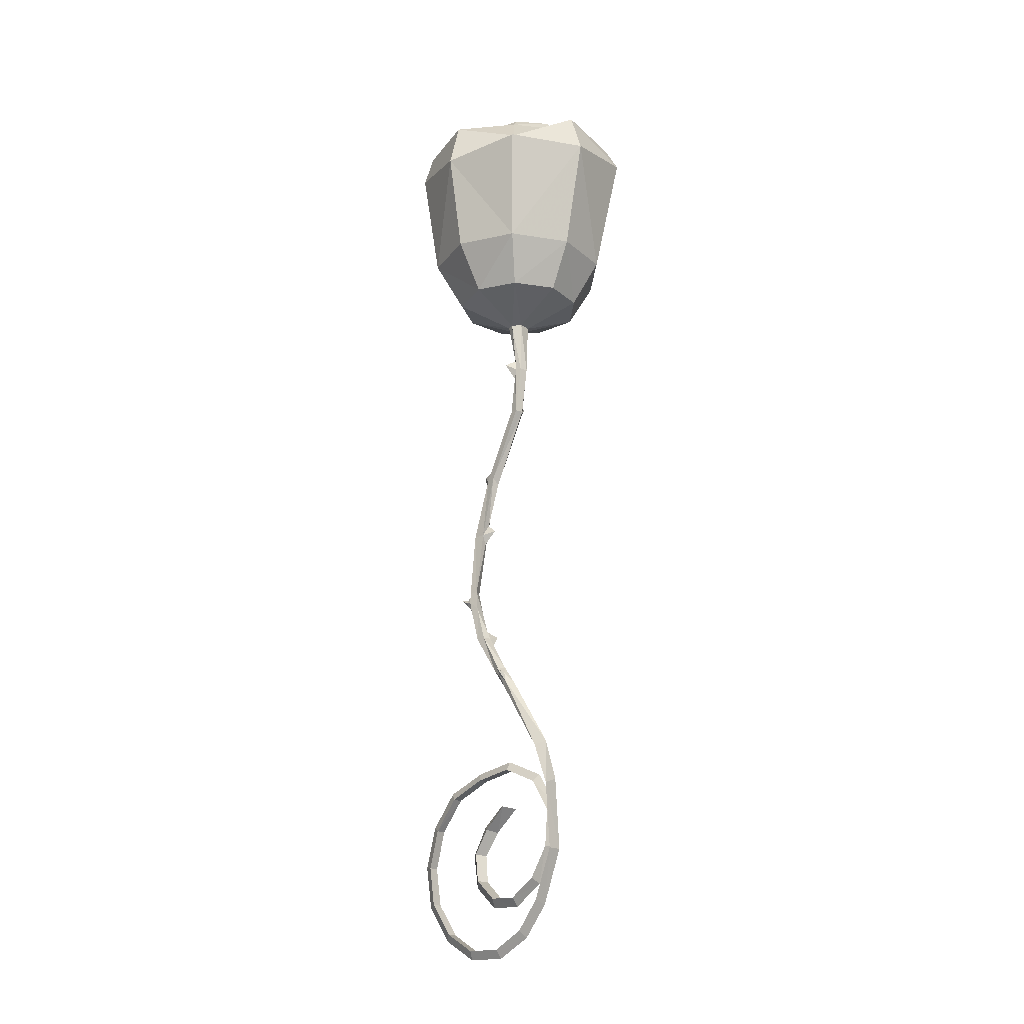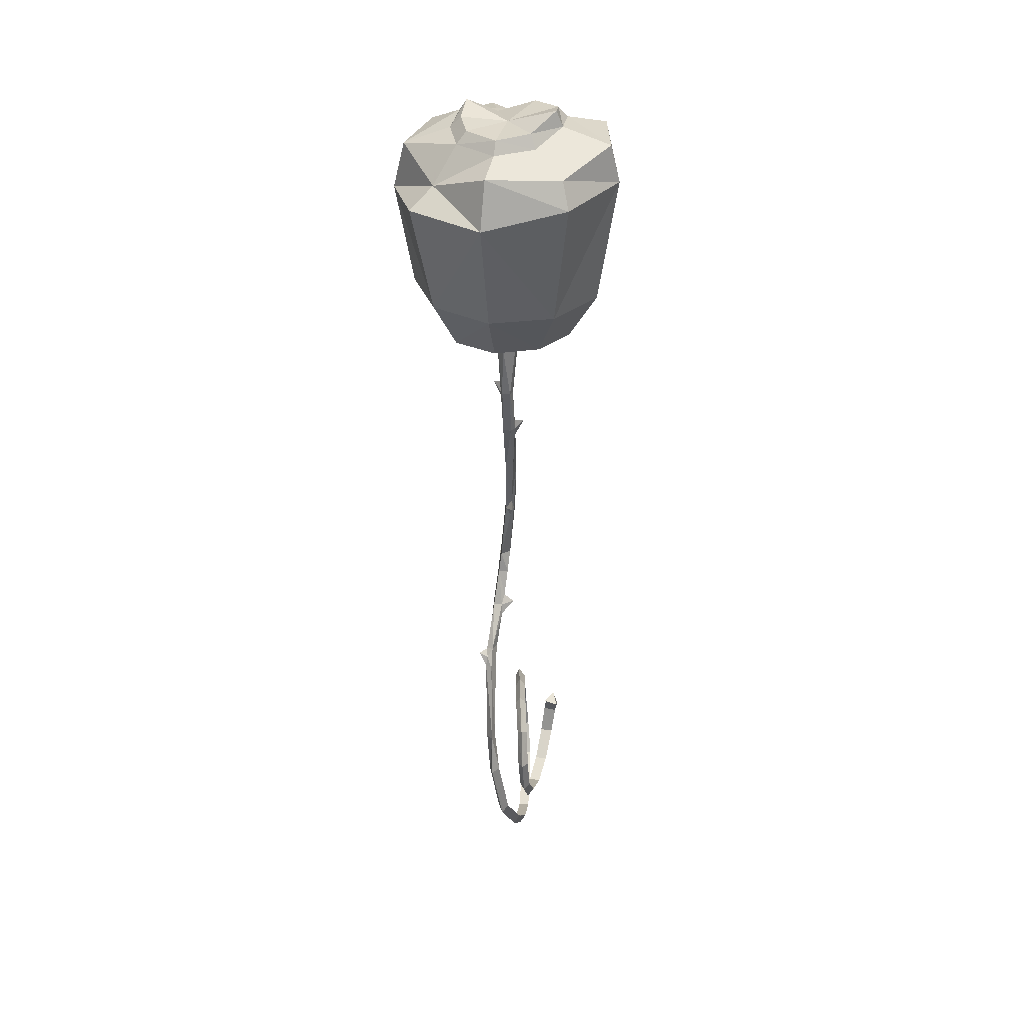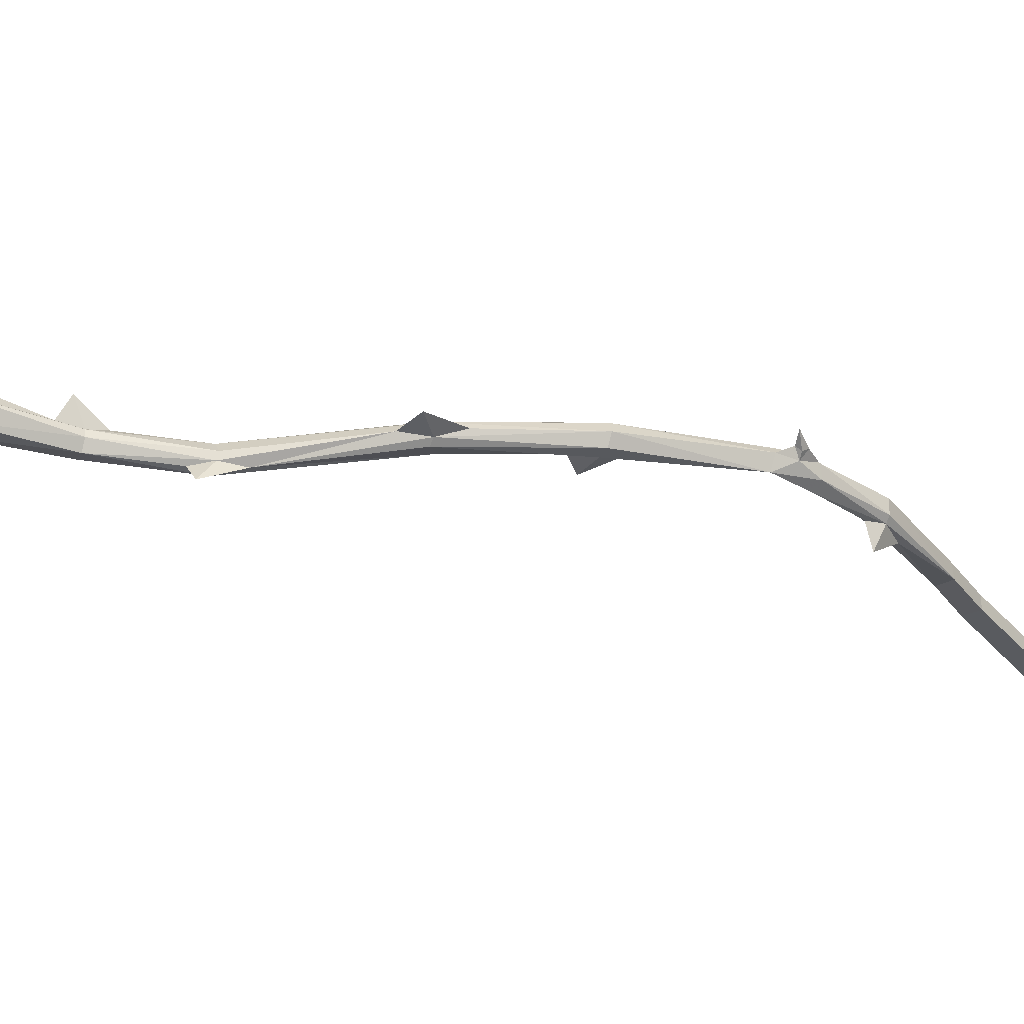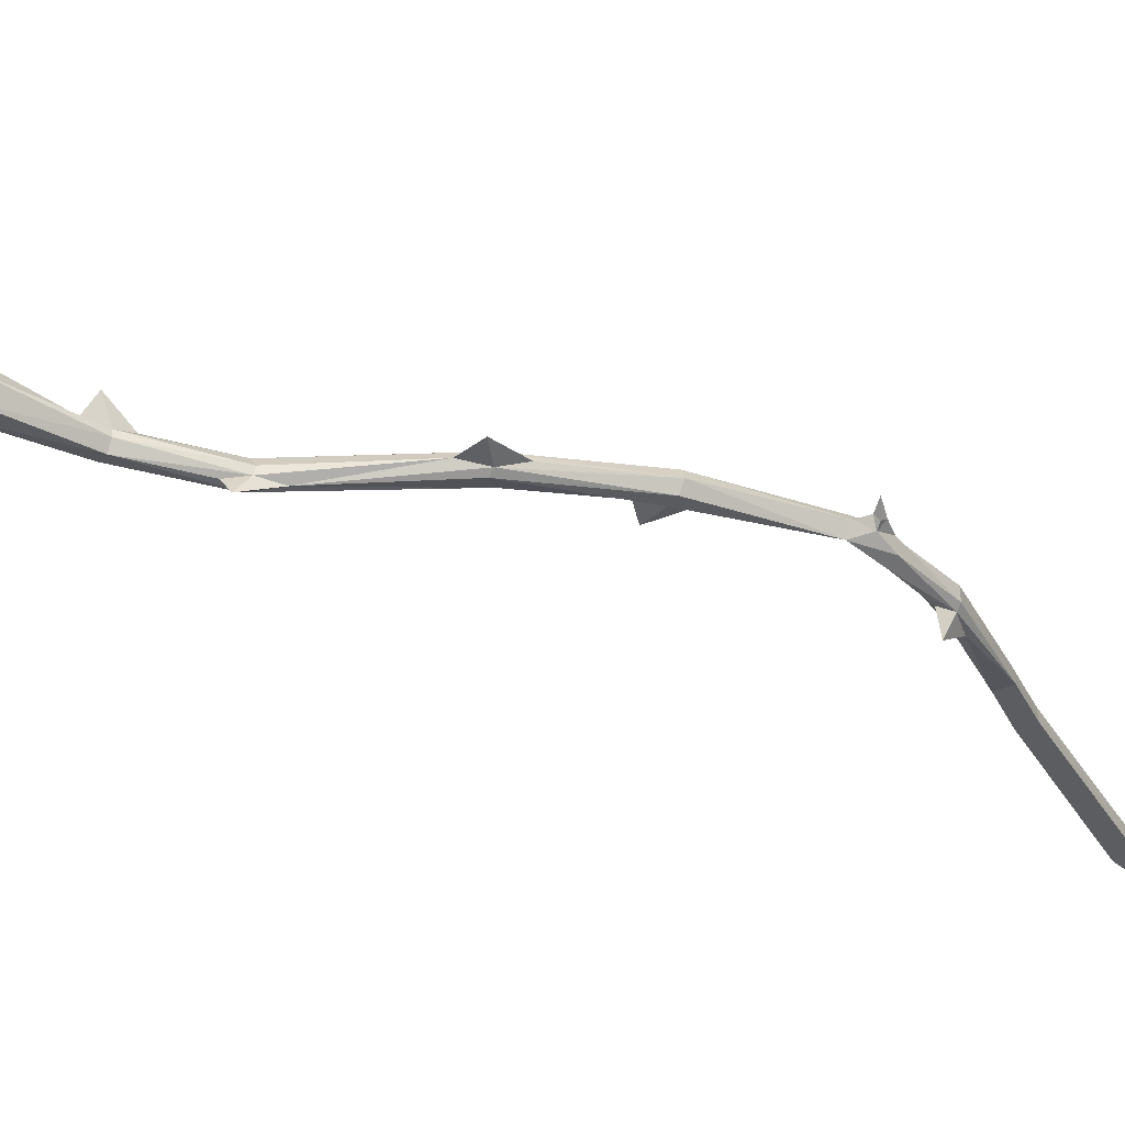
<metadata>
{"format":"obj","ext":"obj","renderer":"f3d","projection":"perspective","resolution":1024,"background":"white","views":[{"elev":-21.2,"azim":53.8,"up":"+Y"},{"elev":34.5,"azim":101.6,"up":"+Y"},{"elev":-33.4,"azim":-112.1,"up":"+Z"},{"elev":-37.2,"azim":-119.2,"up":"+Z"}]}
</metadata>
<code>
v 0.004919 0.01153 -0.002296
v 0.001574 0.007755 -0.001111
v 0.001235 0.0105 -0.002084
v 0.01508 0.06402 0.000949
v 0.01628 0.05944 -0.001722
v 0.0175 0.06223 -0.001477
v 0.01654 0.06546 -0.001819
v 0.01328 0.05087 -0.007565
v 0.01287 0.04516 -0.004904
v 0.01359 0.04857 -0.004417
v -0.01422 -0.07703 -0.01303
v -0.01108 -0.07856 -0.01112
v -0.007615 -0.07151 -0.01424
v -0.003901 -0.07257 -0.01188
v -0.01089 -0.07899 -0.01516
v -0.00302 -0.07286 -0.01626
v -0.00302 -0.07286 -0.01626
v -0.003901 -0.07257 -0.01188
v -0.01089 -0.07899 -0.01516
v -0.01108 -0.07856 -0.01112
v -0.01499 -0.08552 -0.009935
v -0.01818 -0.08532 -0.01171
v -0.01483 -0.08574 -0.01374
v -0.01483 -0.08574 -0.01374
v -0.01499 -0.08552 -0.009935
v -0.01539 -0.09554 -0.011
v -0.01294 -0.09387 -0.009269
v -0.01287 -0.0939 -0.01292
v -0.01287 -0.0939 -0.01292
v -0.01294 -0.09387 -0.009269
v -0.006154 -0.1027 -0.01064
v -0.004901 -0.1002 -0.008955
v -0.004894 -0.1001 -0.01243
v -0.004894 -0.1001 -0.01243
v -0.004901 -0.1002 -0.008955
v 0.00569 -0.1037 -0.01032
v 0.005437 -0.1012 -0.008743
v 0.005394 -0.1011 -0.01206
v 0.005394 -0.1011 -0.01206
v 0.005437 -0.1012 -0.008743
v 0.01647 -0.09857 -0.01027
v 0.0149 -0.0967 -0.008671
v 0.01479 -0.09667 -0.01181
v 0.01479 -0.09667 -0.01181
v 0.0149 -0.0967 -0.008671
v 0.02156 -0.0885 -0.008572
v 0.02378 -0.08907 -0.01033
v 0.02119 -0.0884 -0.01166
v 0.02119 -0.0884 -0.01166
v 0.02156 -0.0885 -0.008572
v 0.02307 -0.07835 -0.008201
v 0.02515 -0.07749 -0.00996
v 0.02253 -0.07817 -0.01126
v 0.02253 -0.07817 -0.01126
v 0.02307 -0.07835 -0.008201
v 0.01795 -0.06921 -0.006841
v 0.0192 -0.06737 -0.008407
v 0.01727 -0.06896 -0.009855
v 0.01727 -0.06896 -0.009855
v 0.01795 -0.06921 -0.006841
v 0.008344 -0.0645 -0.004387
v 0.008314 -0.0621 -0.00572
v 0.007618 -0.06431 -0.007435
v 0.007618 -0.06431 -0.007435
v 0.008344 -0.0645 -0.004387
v 0.008314 -0.0621 -0.00572
v -0.003235 -0.06396 -0.003246
v 0.008344 -0.0645 -0.004387
v -0.002264 -0.06621 -0.002126
v -0.003004 -0.06601 -0.005166
v 0.007618 -0.06431 -0.007435
v -0.003004 -0.06601 -0.005166
v 0.007618 -0.06431 -0.007435
v -0.002264 -0.06621 -0.002126
v 0.008344 -0.0645 -0.004387
v -0.01437 -0.06841 -0.00086
v -0.02194 -0.07775 0.000429
v -0.01249 -0.07053 5.3e-05
v -0.01936 -0.07909 0.001206
v -0.01324 -0.07032 -0.002978
v -0.0202 -0.07885 -0.001794
v -0.0202 -0.07885 -0.001794
v -0.01324 -0.07032 -0.002978
v -0.01936 -0.07909 0.001206
v -0.01249 -0.07053 5.3e-05
v -0.02566 -0.08937 0.000597
v -0.02281 -0.08977 0.001351
v -0.02365 -0.08955 -0.001617
v -0.02365 -0.08955 -0.001617
v -0.02281 -0.08977 0.001351
v -0.02213 -0.1007 0.000363
v -0.02482 -0.1014 -0.000516
v -0.02294 -0.1005 -0.002612
v -0.02294 -0.1005 -0.002612
v -0.02213 -0.1007 0.000363
v -0.01675 -0.1099 -0.001483
v -0.01878 -0.1116 -0.002567
v -0.01743 -0.1098 -0.004521
v -0.01743 -0.1098 -0.004521
v -0.01675 -0.1099 -0.001483
v -0.007651 -0.1155 -0.003049
v -0.008589 -0.1179 -0.004333
v -0.00817 -0.1156 -0.0061
v -0.00817 -0.1156 -0.0061
v -0.007651 -0.1155 -0.003049
v 0.003086 -0.1162 -0.004628
v 0.003345 -0.1186 -0.006113
v 0.002706 -0.1162 -0.007704
v 0.002706 -0.1162 -0.007704
v 0.003086 -0.1162 -0.004628
v 0.01444 -0.1138 -0.007137
v 0.01312 -0.1117 -0.005527
v 0.01293 -0.1117 -0.008627
v 0.01293 -0.1117 -0.008627
v 0.01312 -0.1117 -0.005527
v 0.02343 -0.1056 -0.006861
v 0.0214 -0.104 -0.005214
v 0.02141 -0.1038 -0.008298
v 0.02141 -0.1038 -0.008298
v 0.0214 -0.104 -0.005214
v 0.03317 -0.09162 -0.004702
v 0.03082 -0.09058 -0.006254
v -0.00302 -0.07286 -0.01626
v -0.007615 -0.07151 -0.01424
v -0.003901 -0.07257 -0.01188
v 0.000168 0.03076 -0.002143
v 0.003098 0.02842 -0.002908
v 0.001808 0.0249 -0.001727
v 0.01668 0.04862 -0.00429
v 0.01539 0.04871 -0.005289
v 0.01876 0.06236 -0.004535
v 0.01676 0.0623 -0.004984
v 0.01487 0.05149 -0.005086
v 0.01767 0.07792 -0.005894
v 0.01465 0.07779 -0.006039
v 0.004274 -0.02479 0.001298
v 0.013 -0.03682 0.001119
v 0.004761 -0.02501 0.003807
v 0.01347 -0.03681 0.003601
v -0.000527 -0.01421 0.002444
v 0.00034 -0.01439 0.003094
v -0.000636 -0.01146 0.002978
v 0.002636 -0.01444 0.00248
v 0.001278 -0.008423 0.001969
v -0.00092 -0.008569 0.002622
v -0.002245 -0.01226 0.002601
v -0.004275 -0.01024 0.003397
v -0.002469 -0.0113 0.001923
v -0.002303 -0.01057 0.002553
v -0.001886 -0.01141 0.003231
v -0.000636 -0.01146 0.002978
v -0.001689 -0.008563 0.001542
v -0.000527 -0.01421 0.002444
v 0.004761 -0.02501 0.003807
v 0.007132 -0.02486 0.003249
v 7.6e-05 -0.01486 0.000656
v -0.000527 -0.01421 0.002444
v 0.004274 -0.02479 0.001298
v 0.00034 -0.01439 0.003094
v 0.03072 -0.09097 -0.00318
v 0.03082 -0.09058 -0.006254
v 0.03072 -0.09097 -0.00318
v 0.01696 -0.04212 0.000731
v 0.02891 -0.06168 -0.001518
v 0.01764 -0.04241 0.003175
v 0.02942 -0.06185 0.000974
v 0.03268 -0.07254 -0.003639
v 0.03252 -0.073 -0.00055
v 0.01696 -0.04212 0.000731
v 0.02003 -0.04113 0.001519
v 0.02891 -0.06168 -0.001518
v 0.03186 -0.06077 -0.001205
v 0.03268 -0.07254 -0.003639
v 0.03522 -0.07247 -0.001905
v 0.02942 -0.06185 0.000974
v 0.03252 -0.073 -0.00055
v 0.005815 -0.02339 -0.002902
v 0.007815 -0.02747 0.000432
v 0.005005 -0.02467 0.000546
v 0.013 -0.03682 0.001119
v 0.01618 -0.03601 0.001911
v 0.01662 0.04855 -0.001982
v 0.01872 0.06231 -0.002205
v 0.01487 0.05149 -0.005086
v 0.01586 0.06226 -0.00353
v 0.01465 0.07779 -0.006039
v 0.01586 0.06226 -0.00353
v 0.01331 0.0778 -0.003372
v 0.01599 0.06224 -0.002477
v 0.01586 0.06226 -0.00353
v 0.01599 0.06224 -0.002477
v 0.01331 0.0778 -0.003372
v 0.01599 0.06224 -0.002477
v 0.01654 0.06546 -0.001819
v 0.01464 0.07775 -0.000722
v 0.01341 0.04844 -0.003303
v 0.01359 0.04857 -0.004417
v 0.0175 0.06223 -0.001477
v 0.01628 0.05944 -0.001722
v 0.01443 0.04853 -0.001782
v 0.01347 -0.03681 0.003601
v 0.0155 -0.03662 0.003839
v 0.01539 0.04871 -0.005289
v 0.01341 0.04844 -0.003303
v 0.004483 0.03209 -0.002235
v 0.003109 0.02841 -0.001013
v 0.006027 0.02675 -0.002743
v 0.01287 0.04516 -0.004904
v 0.004134 0.02846 -0.003492
v 0.003098 0.02842 -0.002908
v 0.004483 0.03209 -0.002235
v 0.004019 0.02841 -0.000381
v 0.003109 0.02841 -0.001013
v 0.004483 0.03209 -0.002235
v 0.006314 0.02849 -0.0006
v -0.000914 0.0103 0.000997
v 0.002195 0.01039 0.000254
v -0.001758 0.01033 -0.000622
v 0.001808 0.0249 -0.001727
v -0.001689 -0.008563 0.001542
v -0.001503 -0.01142 0.001321
v 0.002528 0.01372 -0.001622
v 0.002195 0.01039 0.000254
v 0.002528 0.01372 -0.001622
v -0.000752 0.01041 -0.00213
v 0.001235 0.0105 -0.002084
v -0.001758 0.01033 -0.000622
v 0.001808 0.0249 -0.001727
v 0.01887 0.07771 -0.002373
v 0.01669 0.07769 -0.000362
v 0.01654 0.06546 -0.001819
v 0.01464 0.07775 -0.000722
v 0.00165 -0.01465 -0.000134
v -0.000748 -0.008306 -0.000471
v -0.001689 -0.008563 0.001542
v 0.001574 0.007755 -0.001111
v 0.006966 -0.02461 0.000698
v 0.00484 -0.02201 0.000242
v -0.001503 -0.01142 0.001321
v 7.6e-05 -0.01486 0.000656
v 0.005005 -0.02467 0.000546
v 0.00484 -0.02201 0.000242
v -0.001503 -0.01142 0.001321
v 0.01766 -0.03722 0.005893
v 0.0155 -0.03662 0.003839
v 0.01628 -0.03891 0.003926
v 0.01347 -0.03681 0.003601
v 0.013 -0.03682 0.001119
v 0.01628 -0.03891 0.003926
v 0.01347 -0.03681 0.003601
v 0.01764 -0.04241 0.003175
v 0.0155 -0.03662 0.003839
v 0.01879 -0.04099 0.003542
v 0.01771 -0.03841 0.003253
v 0.01879 -0.04099 0.003542
v 0.0155 -0.03662 0.003839
v 0.01771 -0.03841 0.003253
v 0.013 -0.03682 0.001119
v 0.007815 -0.02747 0.000432
v 0.01618 -0.03601 0.001911
v 0.006966 -0.02461 0.000698
v 0.02649 0.1469 -0.01174
v 0.03187 0.1465 -0.003445
v 0.02825 0.1434 -0.01329
v 0.03441 0.1433 -0.003422
v 0.01861 0.1463 -0.01884
v 0.01876 0.1506 -0.01703
v 0.009178 0.148 -0.01589
v 0.007557 0.1448 -0.01822
v 0.002619 0.1466 -0.008274
v 0.000244 0.1428 -0.009135
v 0.002603 0.1428 0.00209
v -0.001116 0.1421 0.003394
v 0.007625 0.1444 0.01178
v 0.008953 0.1481 0.009486
v 0.01815 0.1435 0.01205
v 0.01801 0.1467 0.009069
v 0.02703 0.1465 0.005492
v 0.02903 0.1434 0.007754
v 0.0163 0.1457 -0.003411
v 0.04975 0.1287 -0.003091
v 0.0417 0.1329 -0.02472
v 0.04498 0.1411 -0.003296
v 0.03848 0.1399 -0.02254
v 0.02147 0.1434 -0.03234
v 0.02098 0.133 -0.03483
v 0.000892 0.1251 -0.02931
v 0.001417 0.1417 -0.02788
v -0.0162 0.1322 -0.0147
v -0.00666 0.1354 -0.01169
v -0.01049 0.1398 0.006423
v -0.01395 0.133 0.006911
v 0.001694 0.1389 0.02111
v -0.000317 0.1306 0.02287
v 0.02125 0.1264 0.02742
v 0.02114 0.1393 0.02429
v 0.0417 0.1292 0.01783
v 0.03549 0.134 0.01281
v 0.03565 0.09799 -0.02024
v 0.04177 0.0979 -0.003346
v 0.03005 0.08487 -0.0151
v 0.03444 0.08464 -0.003395
v 0.02056 0.09804 0.02263
v 0.003462 0.09804 0.01978
v 0.0193 0.08491 0.01462
v 0.007017 0.0847 0.01252
v -0.0162 0.1322 -0.0147
v 0.000892 0.1251 -0.02931
v -0.007636 0.09801 -0.01231
v 0.003358 0.09794 -0.02609
v 0.02098 0.133 -0.03483
v 0.02062 0.0978 -0.02958
v 0.0417 0.1329 -0.02472
v 0.04975 0.1287 -0.003091
v 0.0417 0.1292 0.01783
v 0.03566 0.09792 0.01347
v 0.02125 0.1264 0.02742
v -0.000317 0.1306 0.02287
v -0.01395 0.133 0.006911
v -0.007806 0.09798 0.005544
v -0.01395 0.133 0.006911
v -0.007806 0.09798 0.005544
v -0.000822 0.08494 0.002824
v 0.01464 0.07775 -0.000722
v 0.01331 0.0778 -0.003372
v 0.03027 0.08447 0.008553
v 0.01669 0.07769 -0.000362
v 0.01887 0.07771 -0.002373
v 0.01767 0.07792 -0.005894
v 0.01934 0.08446 -0.02171
v 0.007088 0.08491 -0.01912
v -0.000968 0.08468 -0.00964
v 0.01465 0.07779 -0.006039
v -0.000822 0.08494 0.002824
v 0.01331 0.0778 -0.003372
f 124 125 123
f 245 246 244
f 246 253 244
f 253 254 244
f 254 245 244
f 178 179 177
f 179 238 177
f 238 237 177
f 178 177 237
f 151 146 153
f 221 153 146
f 151 150 146
f 151 149 150
f 151 152 149
f 149 152 221
f 149 221 148
f 221 146 148
f 147 148 146
f 147 146 150
f 147 150 149
f 147 149 148
f 127 128 126
f 128 206 126
f 126 206 205
f 127 126 205
f 11 21 12
f 12 13 11
f 12 14 13
f 41 42 37
f 41 37 36
f 36 37 32
f 36 32 31
f 31 32 27
f 31 27 26
f 26 27 21
f 26 21 22
f 11 22 21
f 11 23 22
f 11 15 23
f 13 15 11
f 13 16 15
f 22 23 28
f 22 28 26
f 28 31 26
f 28 33 31
f 33 36 31
f 33 38 36
f 38 41 36
f 38 43 41
f 41 43 48
f 41 48 47
f 47 48 53
f 47 53 52
f 52 53 58
f 52 58 57
f 57 58 63
f 57 63 62
f 57 62 61
f 57 61 56
f 52 57 56
f 52 56 51
f 47 52 51
f 47 51 46
f 41 47 46
f 41 46 42
f 331 309 310
f 310 330 331
f 333 332 331
f 331 332 309
f 309 332 334
f 309 334 322
f 309 322 321
f 309 321 307
f 308 309 307
f 308 310 309
f 312 310 308
f 310 312 330
f 332 335 334
f 333 335 332
f 314 299 313
f 299 311 313
f 299 312 311
f 312 308 311
f 330 312 299
f 330 299 301
f 300 301 299
f 314 300 299
f 316 300 314
f 316 314 315
f 317 316 315
f 317 303 316
f 316 303 305
f 316 305 326
f 300 316 326
f 300 326 302
f 300 302 301
f 302 329 301
f 329 330 301
f 330 329 333
f 330 333 331
f 328 302 326
f 302 328 329
f 304 305 303
f 304 306 305
f 327 328 326
f 327 326 305
f 324 327 305
f 324 305 306
f 323 324 306
f 320 323 306
f 320 306 304
f 320 304 318
f 304 317 318
f 304 303 317
f 323 325 324
f 320 318 319
f 296 294 295
f 276 278 277
f 276 279 278
f 296 279 276
f 296 298 279
f 298 296 295
f 298 295 297
f 298 297 281
f 274 296 276
f 276 275 274
f 276 277 275
f 275 277 280
f 278 280 277
f 263 280 278
f 279 263 278
f 279 265 263
f 298 265 279
f 298 283 265
f 264 283 284
f 264 265 283
f 263 265 264
f 263 264 262
f 262 280 263
f 298 281 283
f 282 283 281
f 282 284 283
f 284 282 286
f 284 286 285
f 264 284 285
f 264 285 266
f 266 262 264
f 266 267 262
f 267 280 262
f 269 288 290
f 285 288 269
f 285 269 266
f 266 269 268
f 266 268 267
f 288 285 286
f 288 286 287
f 290 288 287
f 290 287 289
f 290 289 292
f 290 292 291
f 291 292 294
f 291 294 293
f 296 293 294
f 274 293 296
f 268 280 267
f 270 280 268
f 269 270 268
f 269 271 270
f 269 290 271
f 290 273 271
f 290 291 273
f 273 291 293
f 273 293 274
f 274 272 273
f 274 275 272
f 275 280 272
f 272 280 270
f 271 272 270
f 271 273 272
f 184 203 8
f 203 9 8
f 9 10 8
f 10 184 8
f 257 181 256
f 257 170 181
f 257 255 170
f 255 172 170
f 170 172 171
f 170 171 169
f 181 169 180
f 181 170 169
f 172 173 171
f 249 252 250
f 250 251 249
f 255 249 251
f 175 255 251
f 172 255 175
f 176 172 175
f 176 174 172
f 172 174 173
f 173 174 121
f 173 121 122
f 111 112 106
f 116 112 111
f 116 117 112
f 116 160 117
f 116 121 160
f 121 176 160
f 121 174 176
f 116 122 121
f 116 118 122
f 113 118 116
f 113 116 111
f 108 113 111
f 108 111 107
f 111 106 107
f 102 107 106
f 102 106 101
f 97 102 101
f 80 77 76
f 80 81 77
f 77 81 88
f 77 88 86
f 86 88 93
f 86 93 92
f 93 97 92
f 93 98 97
f 97 98 103
f 97 103 102
f 103 107 102
f 103 108 107
f 97 101 96
f 92 97 96
f 92 96 91
f 86 92 91
f 86 91 87
f 86 87 79
f 86 79 77
f 77 79 78
f 77 78 76
f 78 67 76
f 67 80 76
f 67 70 80
f 67 71 70
f 67 66 71
f 67 68 66
f 67 69 68
f 78 69 67
f 261 143 155
f 242 143 261
f 260 261 155
f 260 155 202
f 201 202 155
f 201 155 154
f 154 155 143
f 154 143 141
f 143 142 141
f 143 145 142
f 145 220 142
f 216 220 145
f 216 218 220
f 213 218 216
f 213 219 218
f 158 141 140
f 141 142 140
f 213 204 214
f 213 216 212
f 200 213 212
f 204 213 200
f 200 191 204
f 204 191 190
f 191 192 190
f 199 191 200
f 241 233 242
f 233 143 242
f 233 144 143
f 145 143 144
f 216 145 144
f 216 144 217
f 217 212 216
f 217 215 212
f 215 200 212
f 215 182 200
f 144 236 217
f 236 144 234
f 233 234 144
f 240 234 233
f 233 241 240
f 240 241 158
f 241 258 158
f 259 258 241
f 260 258 259
f 260 259 261
f 234 240 239
f 234 239 235
f 234 235 227
f 234 227 225
f 227 210 225
f 228 210 227
f 132 197 185
f 185 197 196
f 197 211 196
f 197 208 211
f 211 208 210
f 210 208 209
f 225 210 209
f 209 226 225
f 226 234 225
f 236 234 226
f 209 224 226
f 224 215 217
f 224 207 215
f 207 224 209
f 208 207 209
f 207 208 130
f 207 130 129
f 130 131 129
f 129 131 183
f 129 183 182
f 215 129 182
f 215 207 129
f 199 200 182
f 199 182 198
f 198 182 183
f 230 198 183
f 183 229 230
f 131 229 183
f 131 134 229
f 132 134 131
f 132 135 134
f 185 135 132
f 230 231 198
f 232 231 230
f 130 132 131
f 130 133 132
f 133 197 132
f 137 139 138
f 137 138 136
f 138 159 136
f 136 157 156
f 156 157 243
f 187 188 186
f 194 188 193
f 194 195 188
f 223 1 222
f 2 1 223
f 3 1 2
f 222 1 3
f 7 189 4
f 189 5 4
f 5 6 4
f 6 7 4
f 94 95 100
f 94 100 99
f 100 104 99
f 100 105 104
f 104 105 110
f 104 110 109
f 109 110 115
f 109 115 114
f 115 119 114
f 115 120 119
f 120 161 119
f 120 162 161
f 162 167 161
f 162 168 167
f 164 167 168
f 164 168 166
f 164 166 165
f 164 165 163
f 247 163 165
f 247 248 163
f 73 75 74
f 73 74 72
f 72 74 85
f 72 85 83
f 83 85 84
f 83 84 82
f 84 89 82
f 84 90 89
f 89 90 95
f 89 95 94
f 18 19 17
f 18 20 19
f 20 24 19
f 20 25 24
f 25 29 24
f 25 30 29
f 30 34 29
f 30 35 34
f 35 39 34
f 35 40 39
f 40 44 39
f 40 45 44
f 45 49 44
f 45 50 49
f 50 54 49
f 50 55 54
f 54 55 60
f 54 60 59
f 59 60 65
f 59 65 64

</code>
